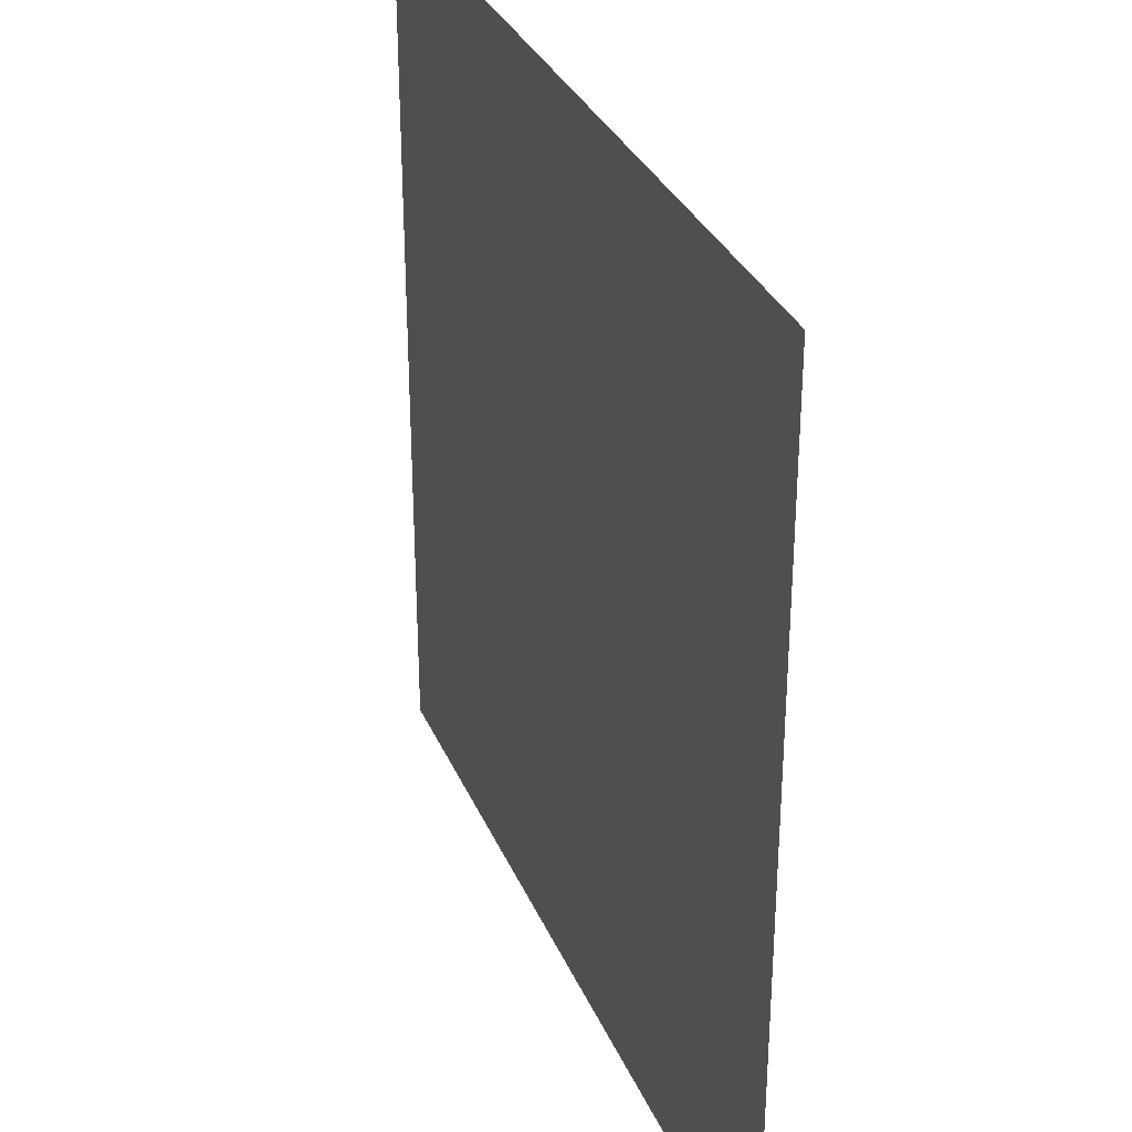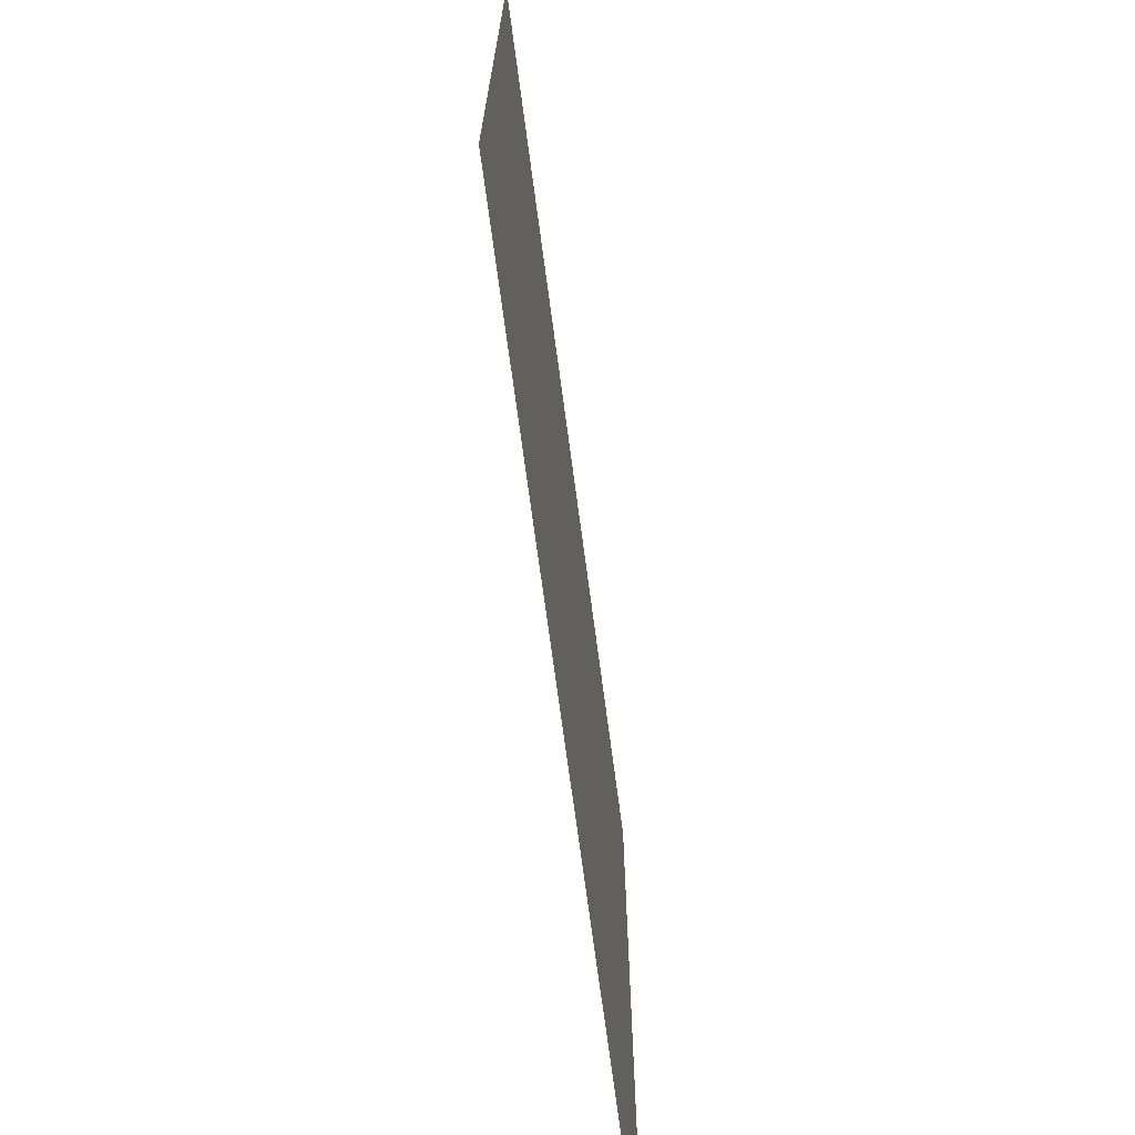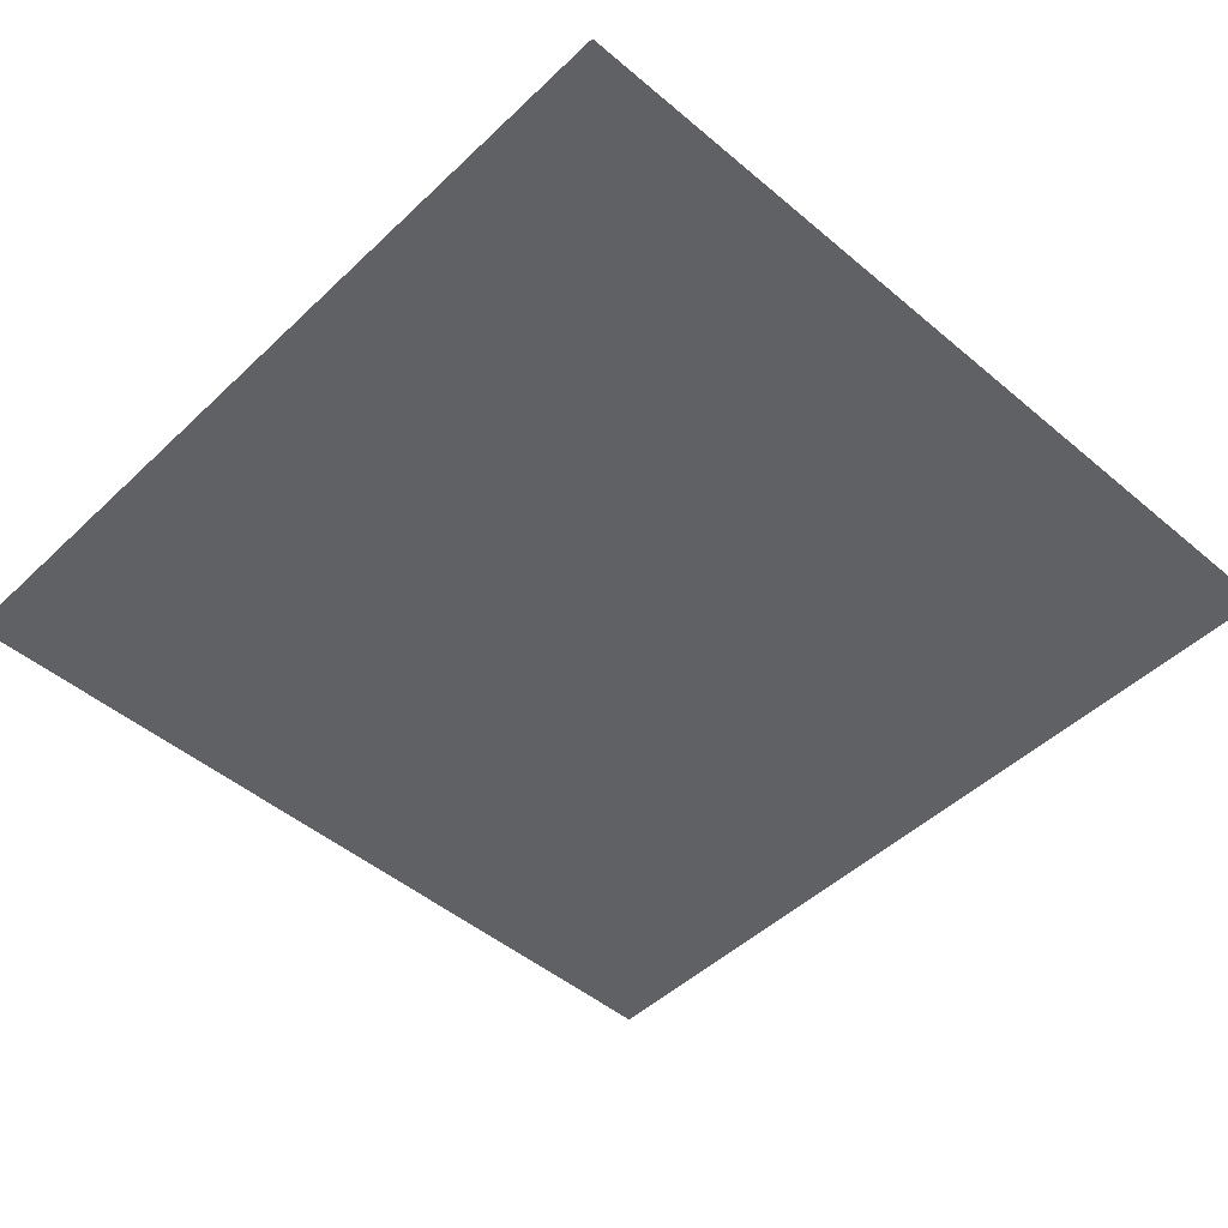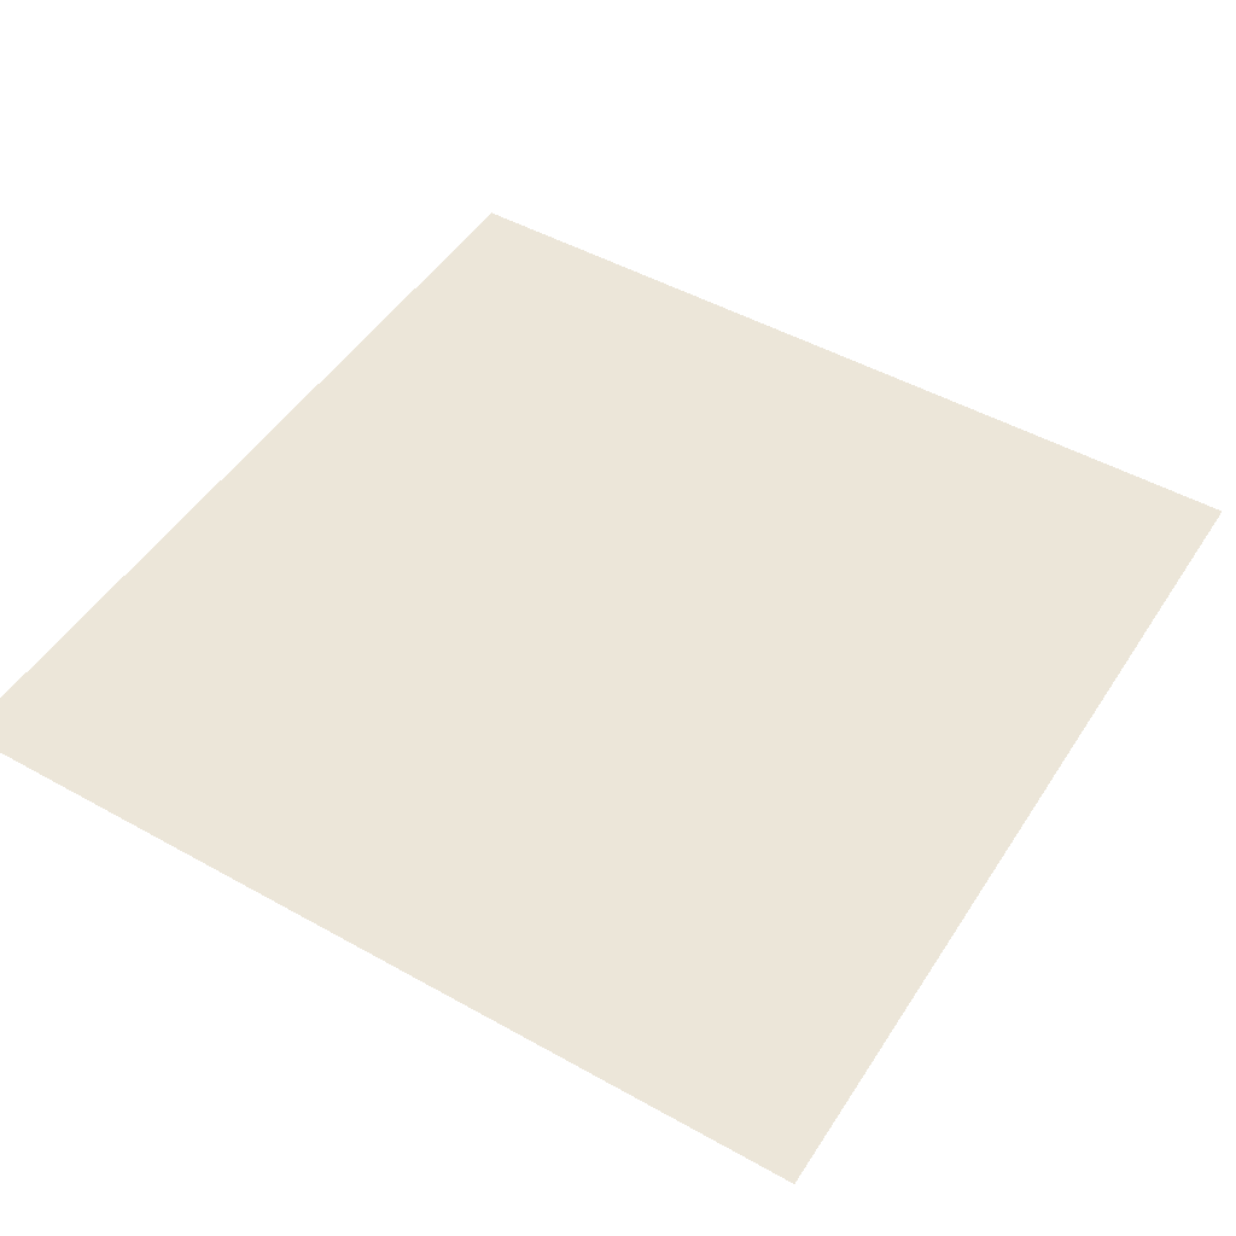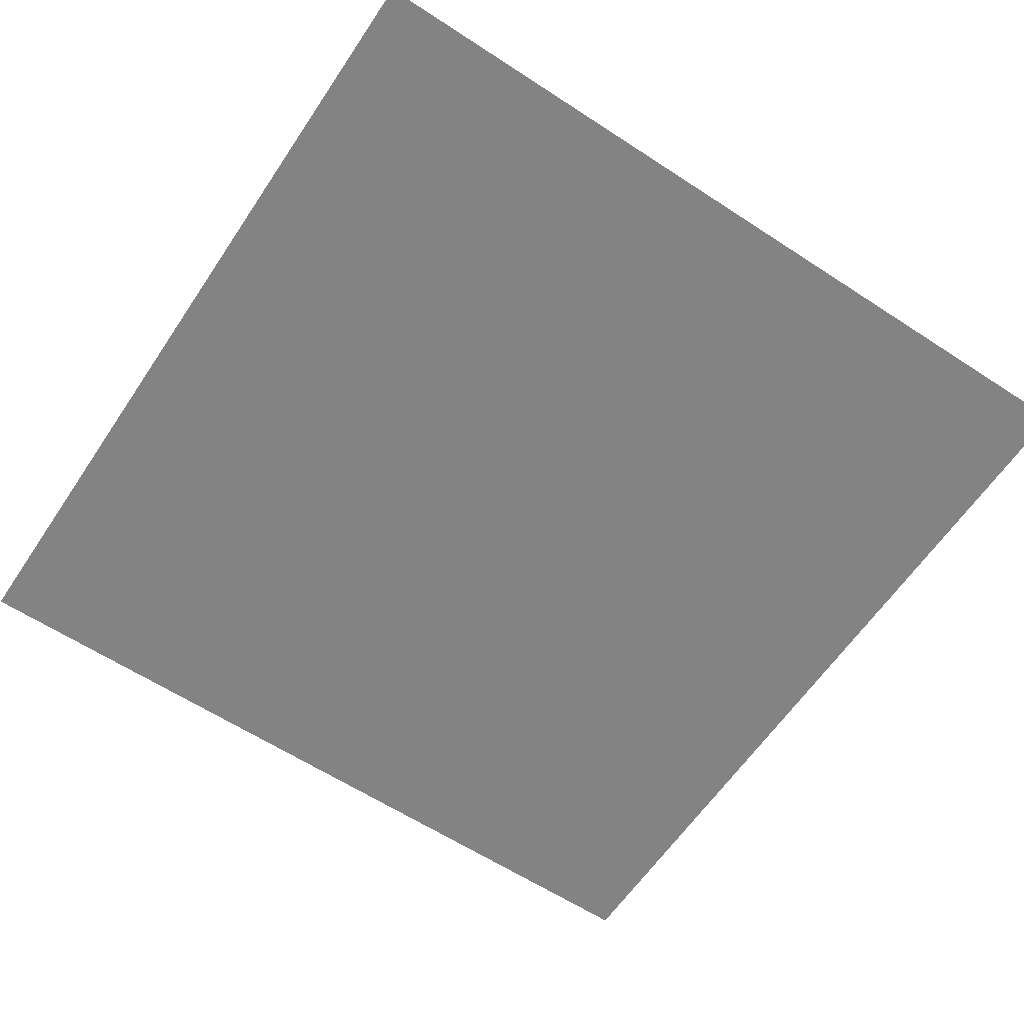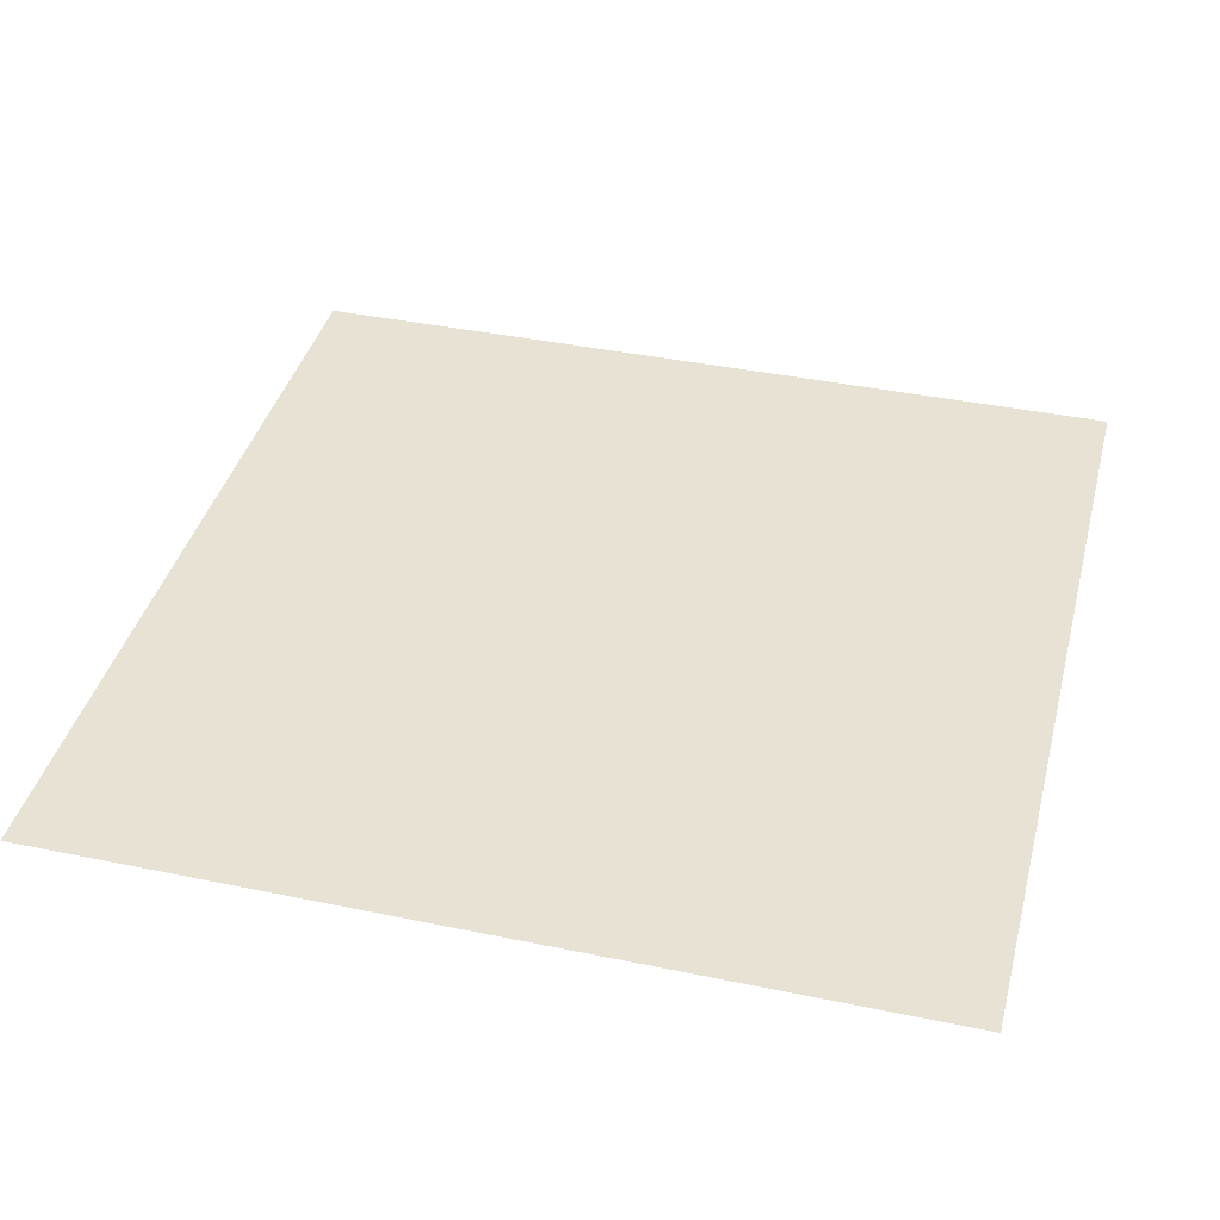
<metadata>
{"format":"obj","ext":"obj","renderer":"f3d","projection":"perspective","resolution":1024,"background":"white","views":[{"elev":32.2,"azim":69.4,"up":"+Z"},{"elev":-71.9,"azim":-82.4,"up":"+Z"},{"elev":-48.0,"azim":-133.4,"up":"+Y"},{"elev":48.8,"azim":-58.2,"up":"+Y"},{"elev":-61.1,"azim":-123.7,"up":"+Y"},{"elev":39.8,"azim":-165.6,"up":"+Y"}]}
</metadata>
<code>
v -10 0 10
v -10 0 7.778
v -10 0 5.556
v -10 0 3.333
v -10 0 1.111
v -10 0 -1.111
v -10 0 -3.333
v -10 0 -5.556
v -10 0 -7.778
v -10 0 -10
v -7.778 0 10
v -7.778 0 7.778
v -7.778 0 5.556
v -7.778 0 3.333
v -7.778 0 1.111
v -7.778 0 -1.111
v -7.778 0 -3.333
v -7.778 0 -5.556
v -7.778 0 -7.778
v -7.778 0 -10
v -5.556 0 10
v -5.556 0 7.778
v -5.556 0 5.556
v -5.556 0 3.333
v -5.556 0 1.111
v -5.556 0 -1.111
v -5.556 0 -3.333
v -5.556 0 -5.556
v -5.556 0 -7.778
v -5.556 0 -10
v -3.333 0 10
v -3.333 0 7.778
v -3.333 0 5.556
v -3.333 0 3.333
v -3.333 0 1.111
v -3.333 0 -1.111
v -3.333 0 -3.333
v -3.333 0 -5.556
v -3.333 0 -7.778
v -3.333 0 -10
v -1.111 0 10
v -1.111 0 7.778
v -1.111 0 5.556
v -1.111 0 3.333
v -1.111 0 1.111
v -1.111 0 -1.111
v -1.111 0 -3.333
v -1.111 0 -5.556
v -1.111 0 -7.778
v -1.111 0 -10
v 1.111 0 10
v 1.111 0 7.778
v 1.111 0 5.556
v 1.111 0 3.333
v 1.111 0 1.111
v 1.111 0 -1.111
v 1.111 0 -3.333
v 1.111 0 -5.556
v 1.111 0 -7.778
v 1.111 0 -10
v 3.333 0 10
v 3.333 0 7.778
v 3.333 0 5.556
v 3.333 0 3.333
v 3.333 0 1.111
v 3.333 0 -1.111
v 3.333 0 -3.333
v 3.333 0 -5.556
v 3.333 0 -7.778
v 3.333 0 -10
v 5.556 0 10
v 5.556 0 7.778
v 5.556 0 5.556
v 5.556 0 3.333
v 5.556 0 1.111
v 5.556 0 -1.111
v 5.556 0 -3.333
v 5.556 0 -5.556
v 5.556 0 -7.778
v 5.556 0 -10
v 7.778 0 10
v 7.778 0 7.778
v 7.778 0 5.556
v 7.778 0 3.333
v 7.778 0 1.111
v 7.778 0 -1.111
v 7.778 0 -3.333
v 7.778 0 -5.556
v 7.778 0 -7.778
v 7.778 0 -10
v 10 0 10
v 10 0 7.778
v 10 0 5.556
v 10 0 3.333
v 10 0 1.111
v 10 0 -1.111
v 10 0 -3.333
v 10 0 -5.556
v 10 0 -7.778
v 10 0 -10
f 1 11 12 2
f 2 12 13 3
f 3 13 14 4
f 4 14 15 5
f 5 15 16 6
f 6 16 17 7
f 7 17 18 8
f 8 18 19 9
f 9 19 20 10
f 11 21 22 12
f 12 22 23 13
f 13 23 24 14
f 14 24 25 15
f 15 25 26 16
f 16 26 27 17
f 17 27 28 18
f 18 28 29 19
f 19 29 30 20
f 21 31 32 22
f 22 32 33 23
f 23 33 34 24
f 24 34 35 25
f 25 35 36 26
f 26 36 37 27
f 27 37 38 28
f 28 38 39 29
f 29 39 40 30
f 31 41 42 32
f 32 42 43 33
f 33 43 44 34
f 34 44 45 35
f 35 45 46 36
f 36 46 47 37
f 37 47 48 38
f 38 48 49 39
f 39 49 50 40
f 41 51 52 42
f 42 52 53 43
f 43 53 54 44
f 44 54 55 45
f 45 55 56 46
f 46 56 57 47
f 47 57 58 48
f 48 58 59 49
f 49 59 60 50
f 51 61 62 52
f 52 62 63 53
f 53 63 64 54
f 54 64 65 55
f 55 65 66 56
f 56 66 67 57
f 57 67 68 58
f 58 68 69 59
f 59 69 70 60
f 61 71 72 62
f 62 72 73 63
f 63 73 74 64
f 64 74 75 65
f 65 75 76 66
f 66 76 77 67
f 67 77 78 68
f 68 78 79 69
f 69 79 80 70
f 71 81 82 72
f 72 82 83 73
f 73 83 84 74
f 74 84 85 75
f 75 85 86 76
f 76 86 87 77
f 77 87 88 78
f 78 88 89 79
f 79 89 90 80
f 81 91 92 82
f 82 92 93 83
f 83 93 94 84
f 84 94 95 85
f 85 95 96 86
f 86 96 97 87
f 87 97 98 88
f 88 98 99 89
f 89 99 100 90

</code>
